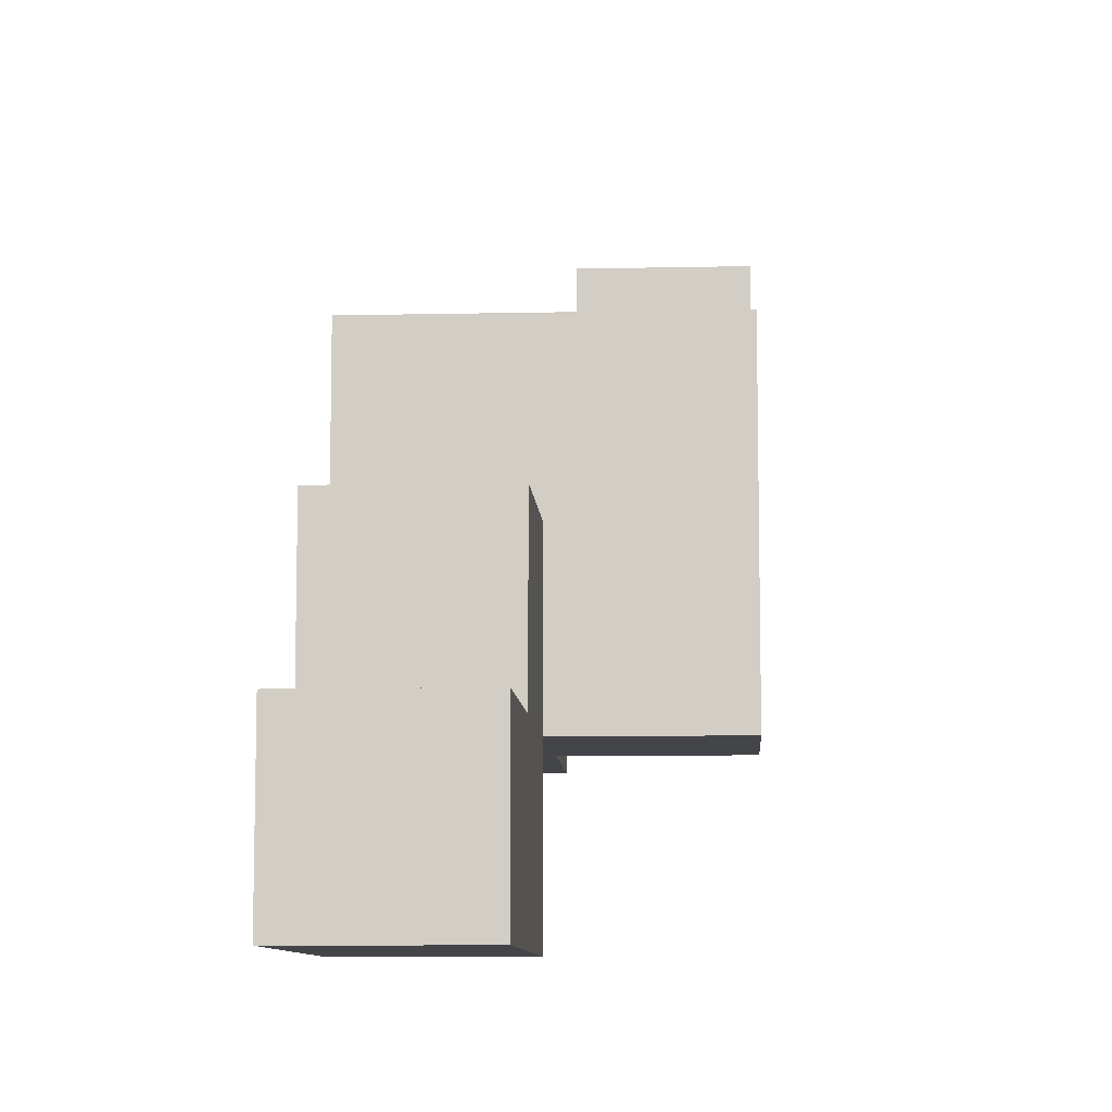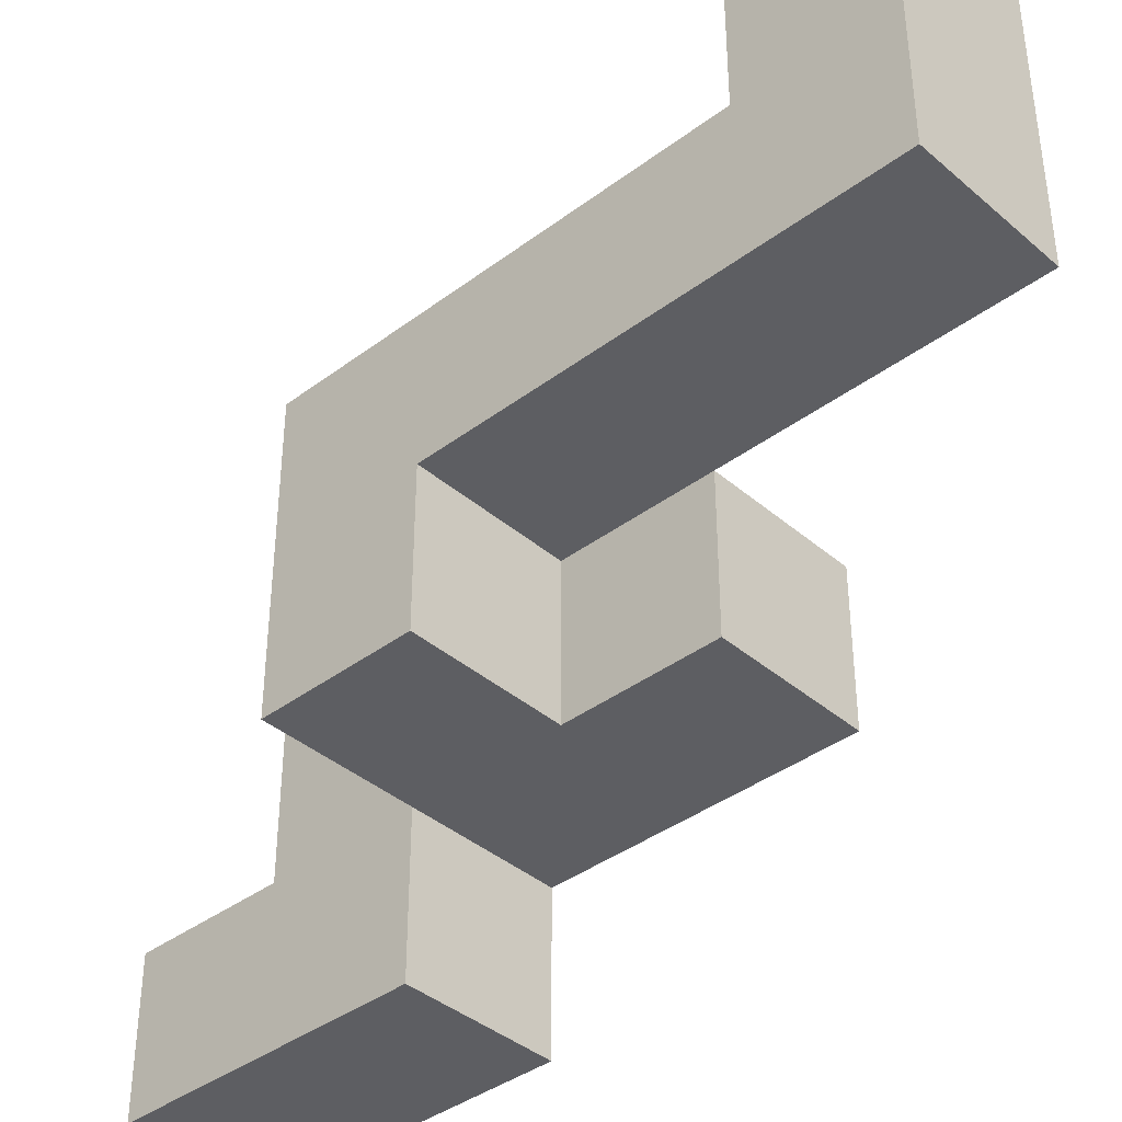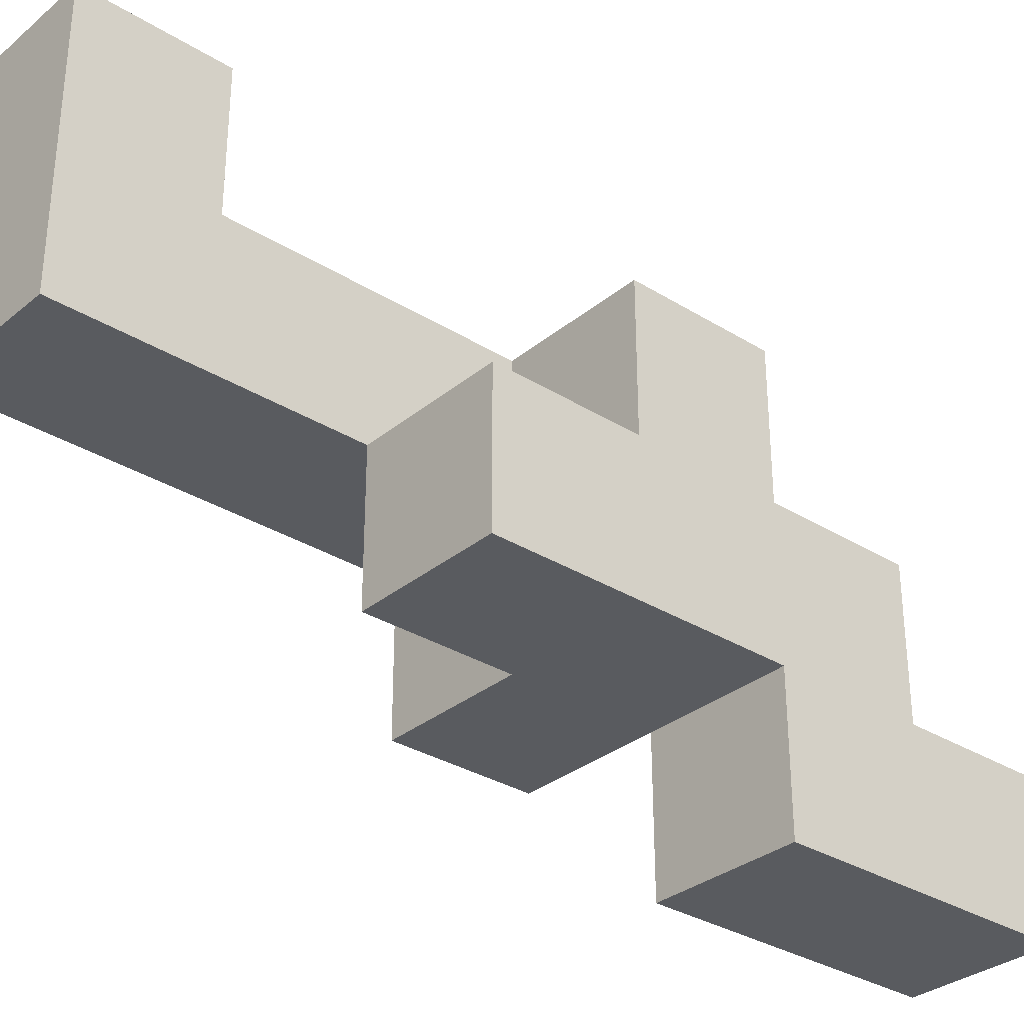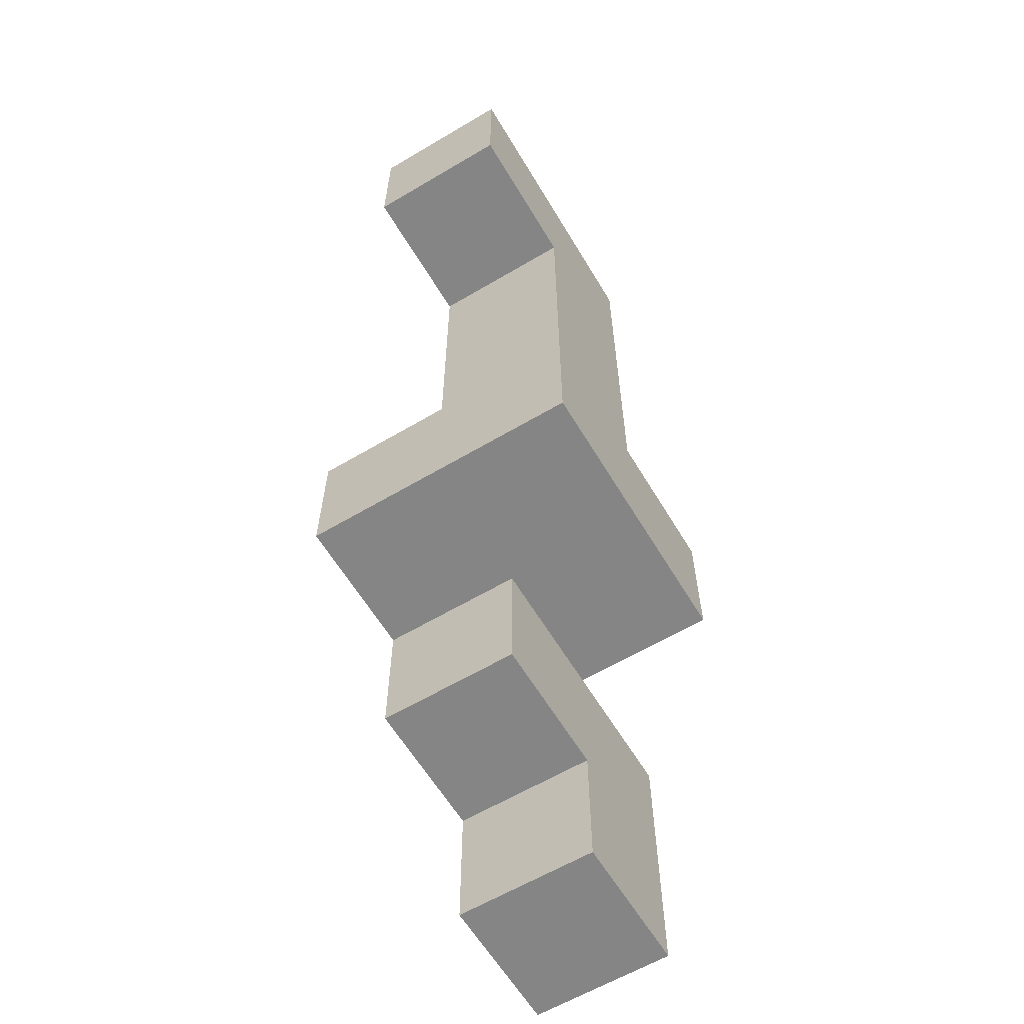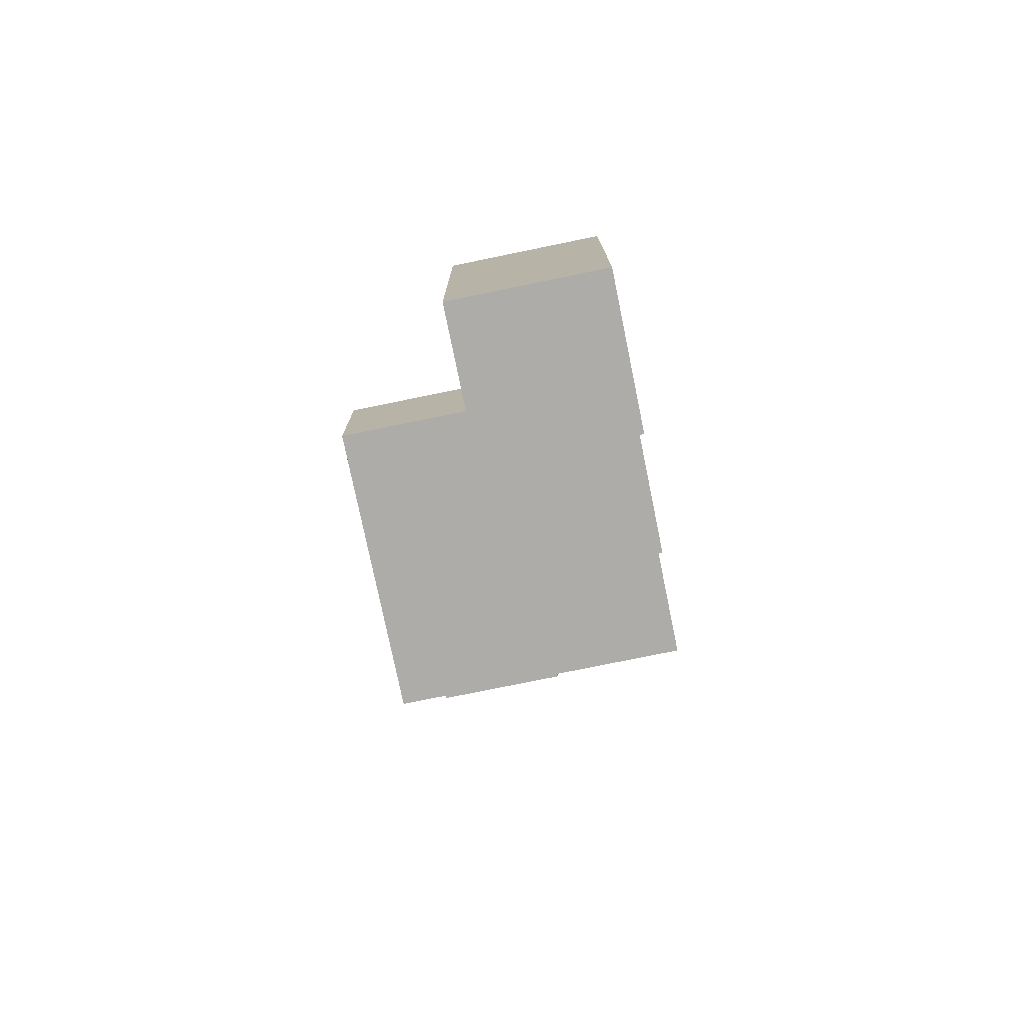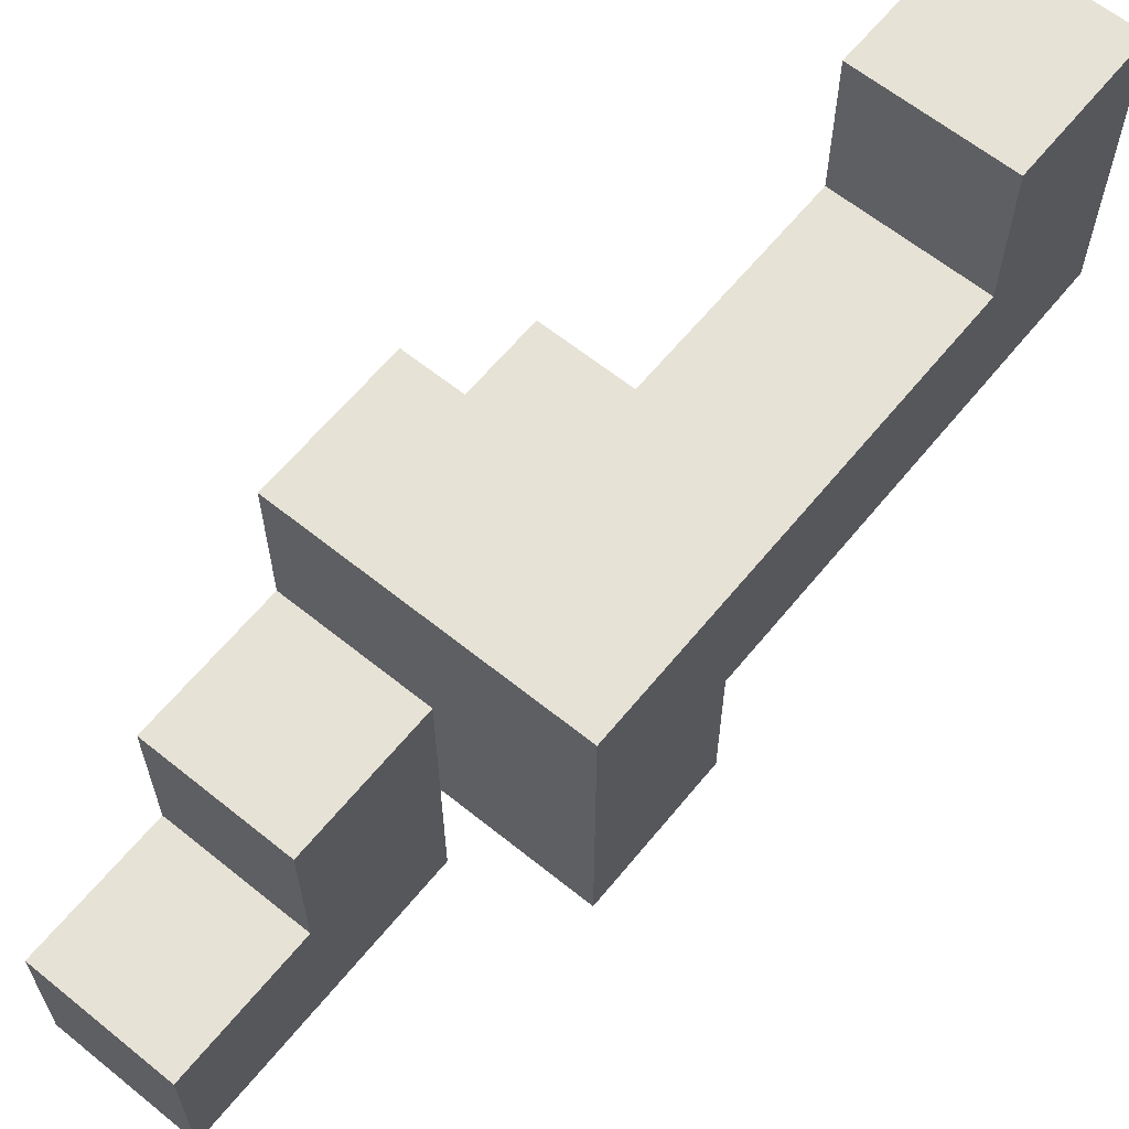
<metadata>
{"format":"obj","ext":"obj","renderer":"f3d","projection":"perspective","resolution":1024,"background":"white","views":[{"elev":-9.1,"azim":-176.6,"up":"+Y"},{"elev":-39.1,"azim":-46.9,"up":"+Y"},{"elev":-32.0,"azim":48.9,"up":"+Y"},{"elev":-61.9,"azim":-149.0,"up":"+Z"},{"elev":-76.7,"azim":11.6,"up":"+Z"},{"elev":62.9,"azim":-140.8,"up":"+Y"}]}
</metadata>
<code>
v -0.375 -0.25 -0
v -0.375 -0.25 -0.0625
v -0.375 -0.1875 -0.0625
v -0.375 -0.1875 -0
v -0.4375 -0.25 -0
v -0.4375 -0.1875 -0
v -0.4375 -0.1875 -0.0625
v -0.4375 -0.25 -0.0625
v -0.375 -0.25 -0.125
v -0.375 -0.1875 -0.125
v -0.4375 -0.1875 -0.125
v -0.4375 -0.25 -0.125
v -0.375 -0.1875 0.125
v -0.375 -0.1875 0.0625
v -0.375 -0.125 0.0625
v -0.375 -0.125 0.125
v -0.4375 -0.1875 0.125
v -0.4375 -0.125 0.125
v -0.4375 -0.125 0.0625
v -0.4375 -0.1875 0.0625
v -0.5 -0.1875 0.0625
v -0.5 -0.125 0.0625
v -0.5 -0.125 -0
v -0.5 -0.1875 -0
v -0.4375 -0.125 -0
v -0.375 -0.125 -0
v -0.375 -0.125 -0.0625
v -0.4375 -0.125 -0.0625
v -0.4375 -0.125 0.25
v -0.4375 -0.125 0.1875
v -0.4375 -0.0625 0.1875
v -0.4375 -0.0625 0.25
v -0.5 -0.125 0.25
v -0.5 -0.0625 0.25
v -0.5 -0.0625 0.1875
v -0.5 -0.125 0.1875
v -0.4375 -0.0625 0.125
v -0.5 -0.0625 0.125
v -0.5 -0.125 0.125
v -0.4375 -0.0625 0.0625
v -0.5 -0.0625 0.0625
v -0.5 -0.0625 -0
v -0.4375 -0.0625 -0
v -0.375 -0.0625 -0
v -0.375 -0.0625 0.0625
v -0.4375 0 0.1875
v -0.4375 0 0.25
v -0.5 0 0.25
v -0.5 0 0.1875
f 1 2 3 4
f 5 6 7 8
f 5 1 4 6
f 5 8 2 1
f 2 9 10 3
f 8 7 11 12
f 12 11 10 9
f 7 3 10 11
f 8 12 9 2
f 13 14 15 16
f 17 18 19 20
f 17 13 16 18
f 18 16 15 19
f 17 20 14 13
f 21 22 23 24
f 24 23 25 6
f 21 20 19 22
f 21 24 6 20
f 14 4 26 15
f 20 6 4 14
f 4 3 27 26
f 6 25 28 7
f 7 28 27 3
f 25 26 27 28
f 29 30 31 32
f 33 34 35 36
f 33 29 32 34
f 33 36 30 29
f 30 18 37 31
f 36 35 38 39
f 35 31 37 38
f 36 39 18 30
f 18 19 40 37
f 39 38 41 22
f 38 37 40 41
f 39 22 19 18
f 22 41 42 23
f 23 42 43 25
f 41 40 43 42
f 15 26 44 45
f 25 43 44 26
f 19 15 45 40
f 40 45 44 43
f 32 31 46 47
f 34 48 49 35
f 35 49 46 31
f 34 32 47 48
f 48 47 46 49

</code>
